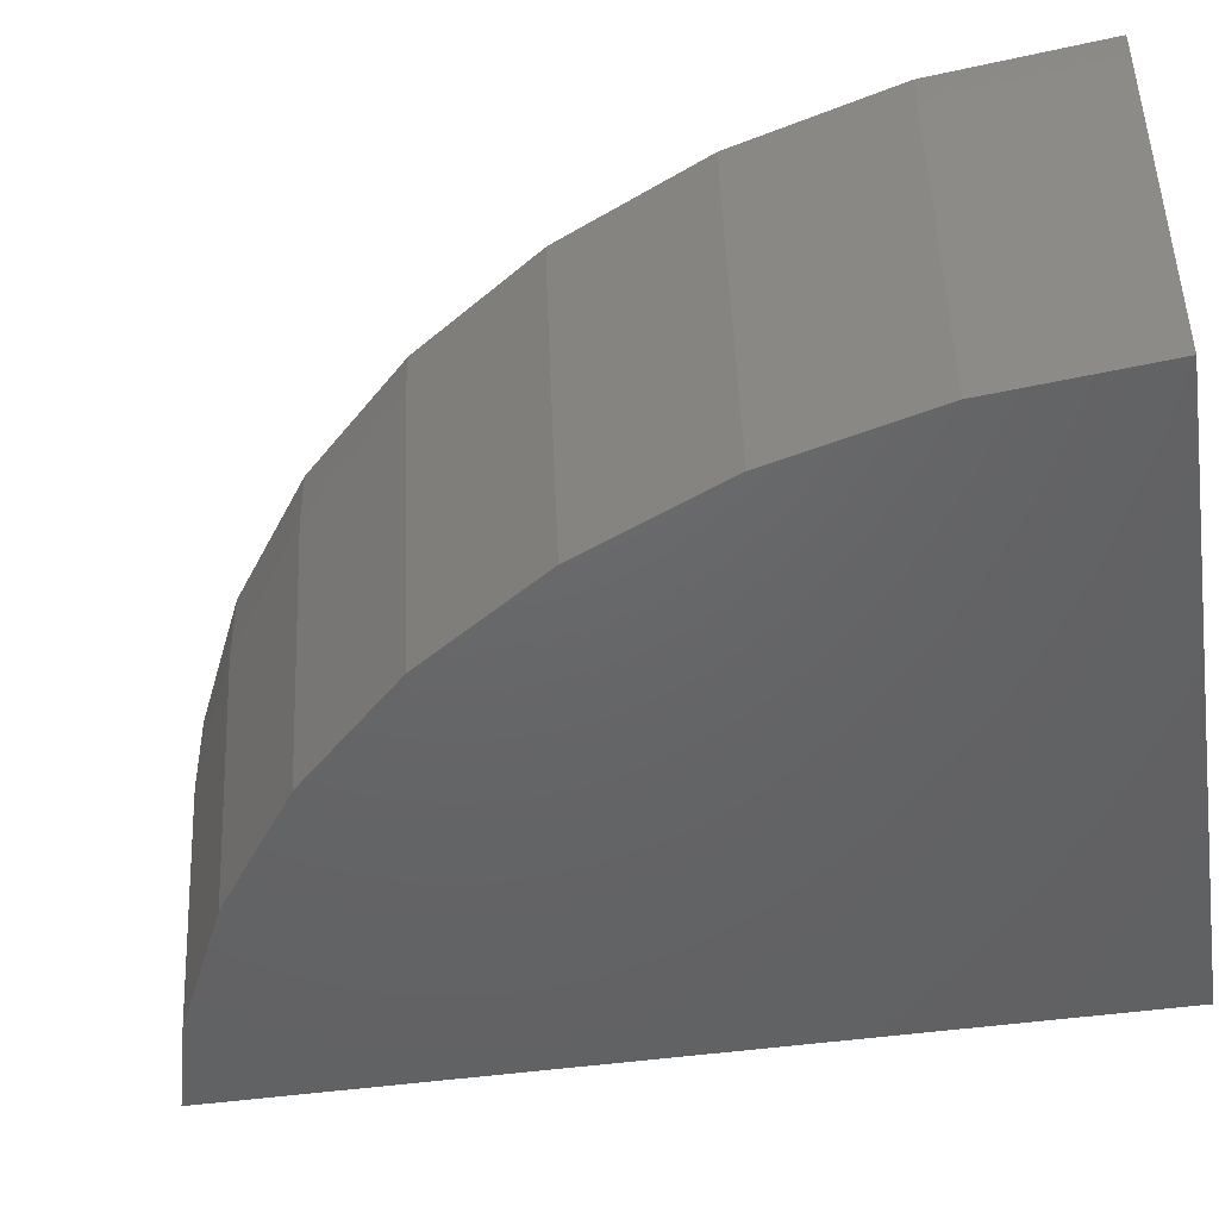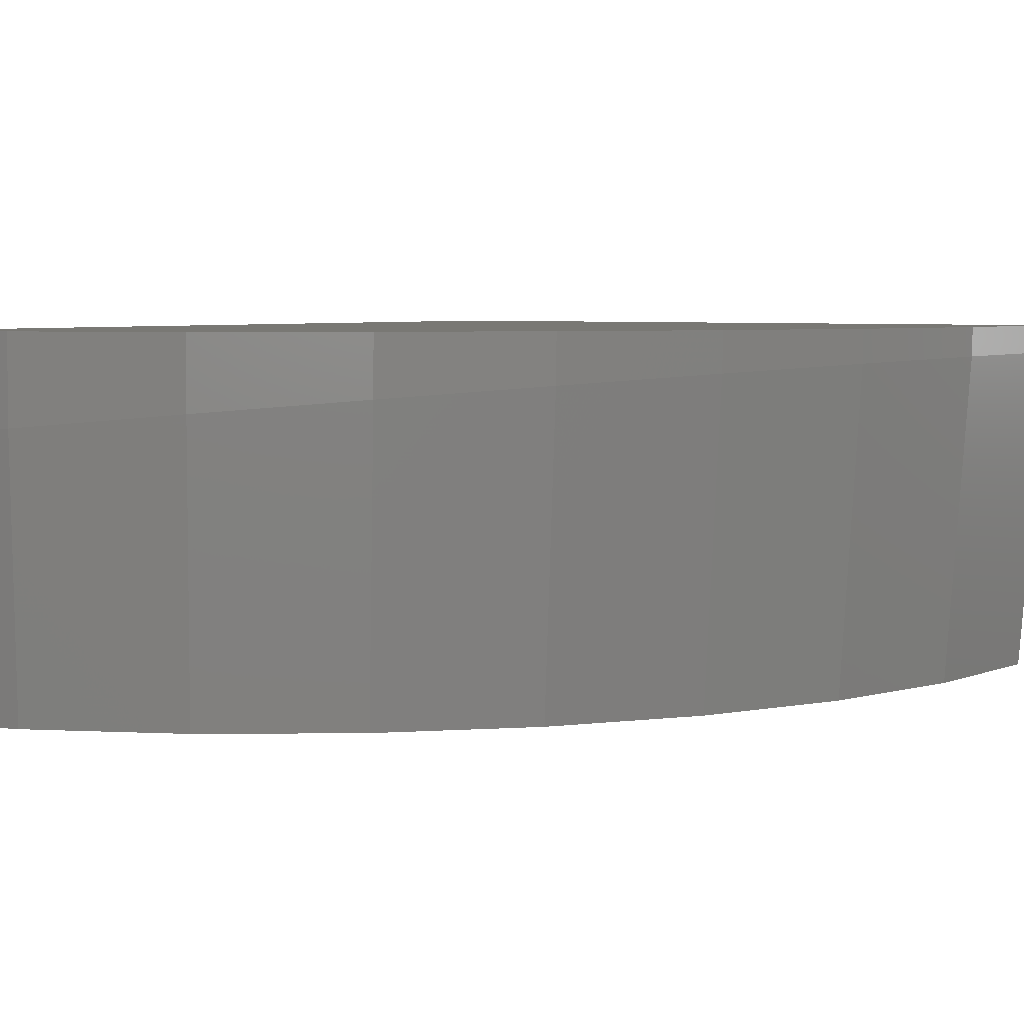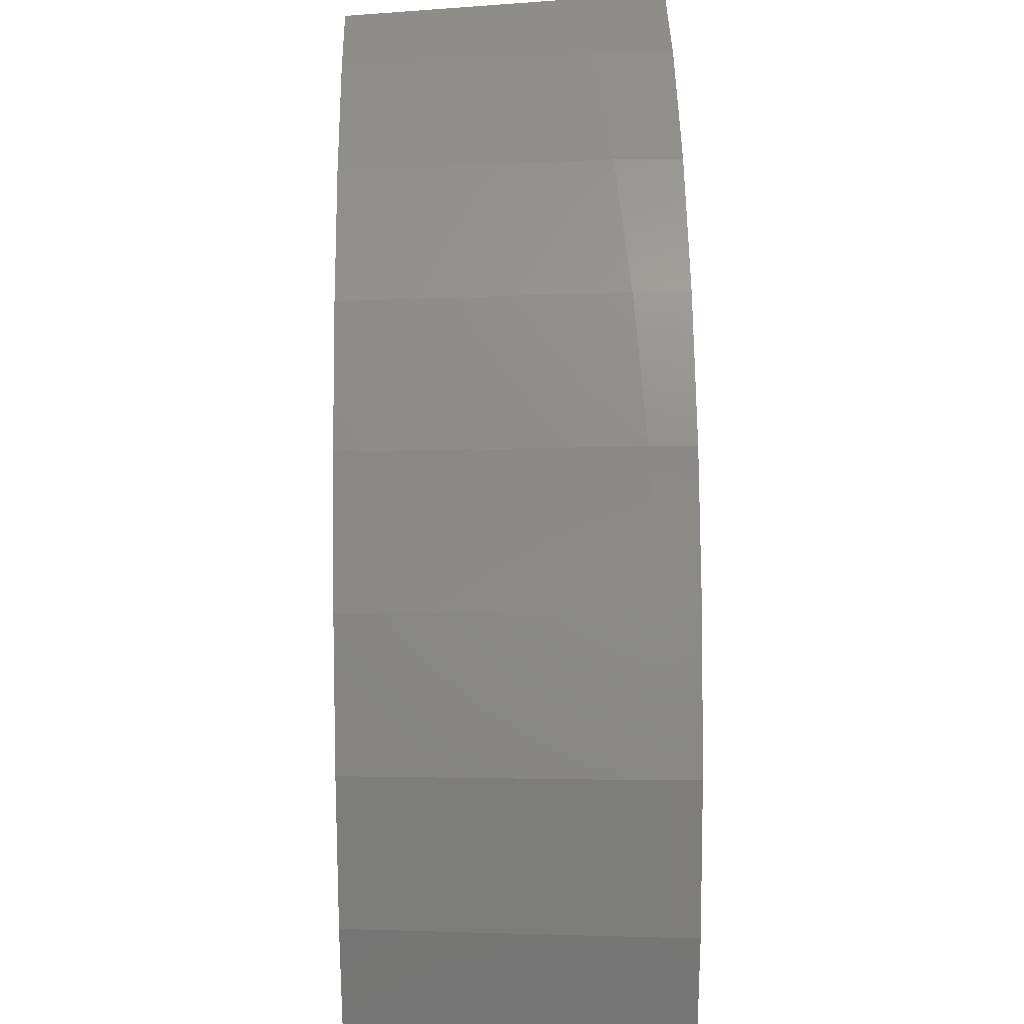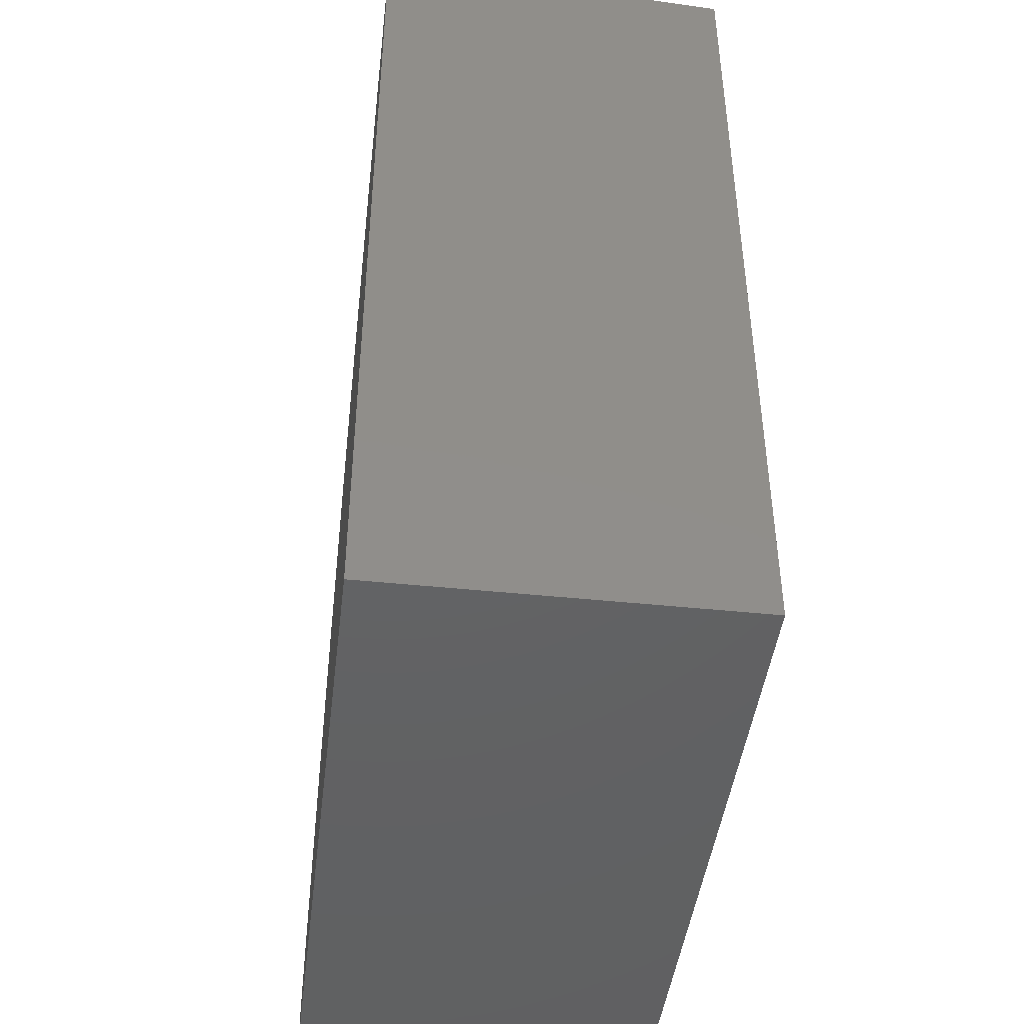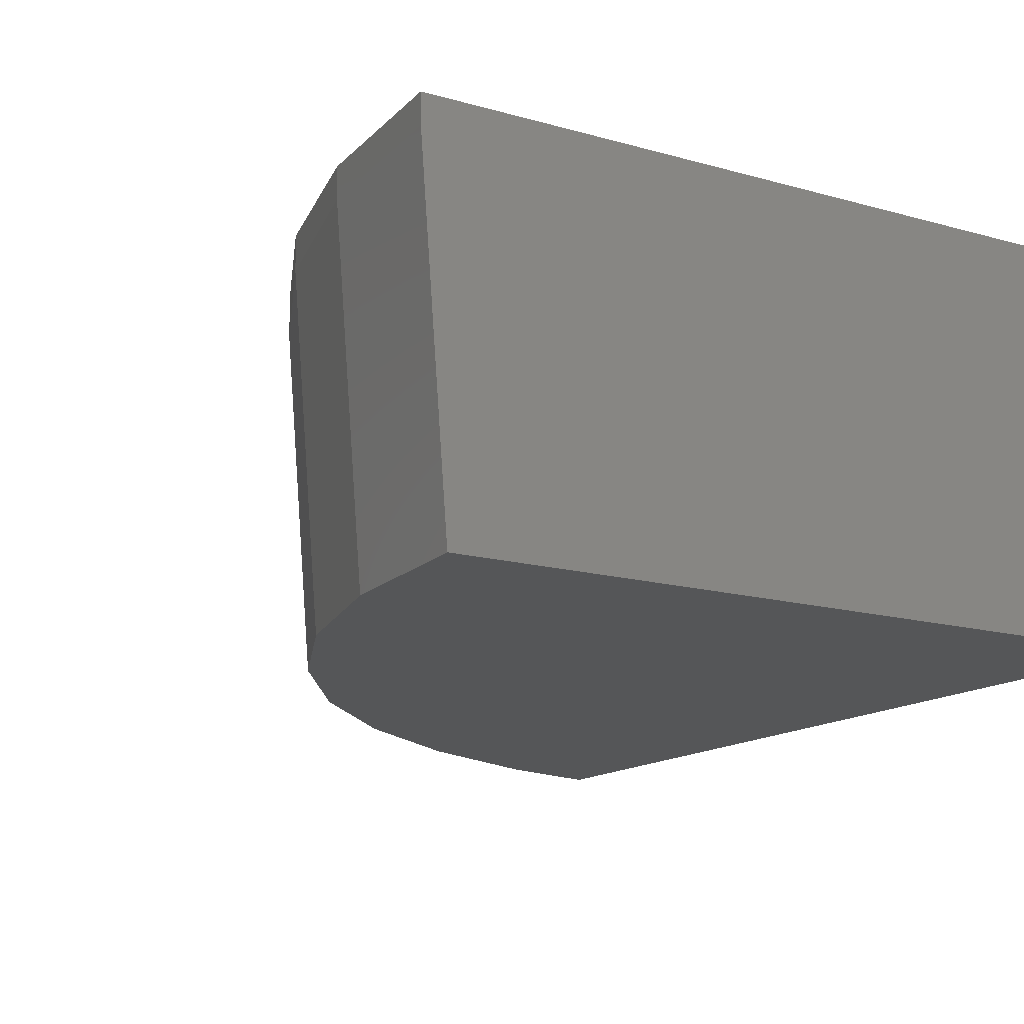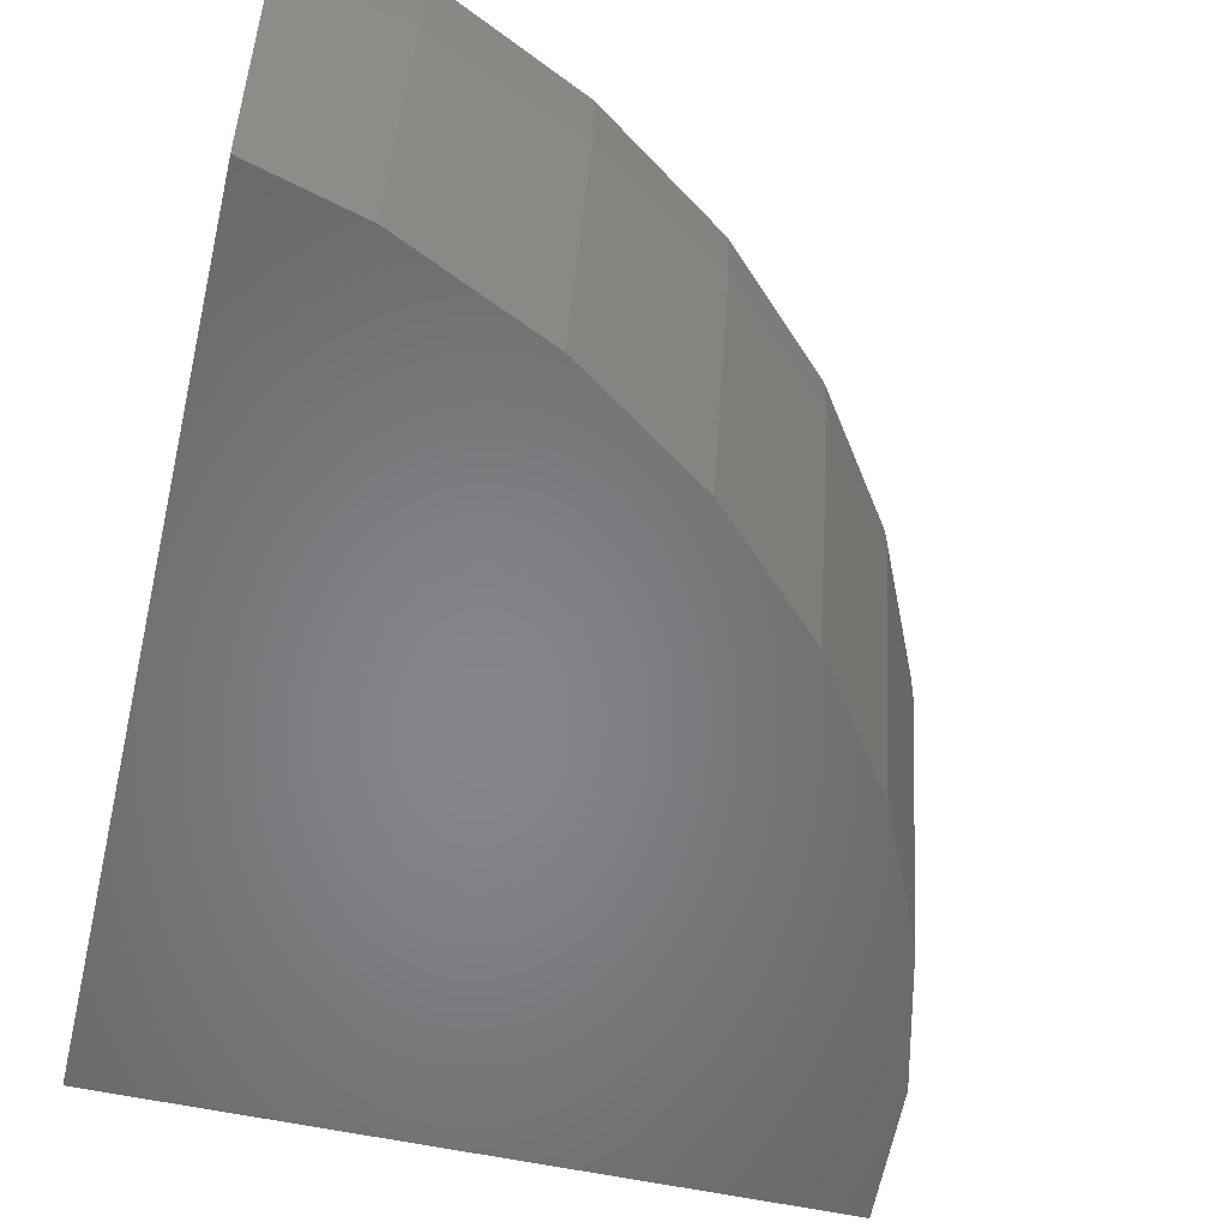
<metadata>
{"format":"stl","ext":"stl","renderer":"f3d","projection":"perspective","resolution":1024,"background":"white","views":[{"elev":-46.6,"azim":99.1,"up":"+Y"},{"elev":5.2,"azim":34.0,"up":"+Y"},{"elev":27.4,"azim":88.8,"up":"+Z"},{"elev":-44.8,"azim":-96.9,"up":"+Z"},{"elev":-14.7,"azim":148.2,"up":"+Y"},{"elev":-53.3,"azim":-13.5,"up":"+Y"}]}
</metadata>
<code>
# stl→obj: 47 verts, 90 faces
v 25 -100.2 0
v 39.58 -100.8 0
v 39.07 -107.4 0
v 25 -107.4 0
v 39.59 -100.2 0
v 25 -102.2 18.25
v 25 -100.2 18.26
v 25 -107.4 17.89
v 27.71 -100.2 17.45
v 27.31 -100.2 17.64
v 30.26 -100.2 16.25
v 30.56 -100.2 16.04
v 32.93 -100.2 14.38
v 33.14 -100.2 14.16
v 35.23 -100.2 12.06
v 35.37 -100.2 11.86
v 37.09 -100.2 9.383
v 37.18 -100.2 9.199
v 38.47 -100.2 6.419
v 38.51 -100.2 6.254
v 39.31 -100.2 3.259
v 39.32 -100.2 3.109
v 39.59 -100.2 9.537e-07
v 25.81 -107.4 17.67
v 28.72 -107.4 16.54
v 27.08 -107.4 17.32
v 29.97 -107.4 15.94
v 31.39 -107.4 14.93
v 32.57 -107.4 14.09
v 33.76 -107.4 12.89
v 34.82 -107.4 11.82
v 35.75 -107.4 10.47
v 36.63 -107.4 9.186
v 37.31 -107.4 7.729
v 37.97 -107.4 6.281
v 38.38 -107.4 4.754
v 38.79 -107.4 3.188
v 38.93 -107.4 1.628
v 39.07 -107.4 9.537e-07
v 39.58 -100.8 9.537e-07
v 39.3 -100.8 3.259
v 38.46 -100.9 6.418
v 37.08 -101 9.383
v 35.21 -101.2 12.06
v 32.91 -101.4 14.37
v 30.24 -101.7 16.25
v 27.29 -102 17.63
f 1 2 3
f 1 3 4
f 2 1 5
f 1 6 7
f 4 6 1
f 6 4 8
f 9 7 10
f 1 9 11
f 1 11 12
f 1 12 13
f 1 13 14
f 1 14 15
f 1 15 16
f 1 16 17
f 1 17 18
f 1 18 19
f 1 19 20
f 1 20 21
f 1 21 22
f 1 22 23
f 1 23 5
f 9 1 7
f 24 25 26
f 4 24 8
f 24 4 25
f 25 4 27
f 27 4 28
f 28 4 29
f 29 4 30
f 30 4 31
f 31 4 32
f 32 4 33
f 33 4 34
f 34 4 35
f 35 4 36
f 36 4 37
f 37 4 38
f 38 4 39
f 39 4 3
f 40 5 23
f 5 40 2
f 39 2 40
f 2 39 3
f 22 40 23
f 40 22 41
f 22 21 41
f 39 40 38
f 38 41 37
f 41 38 40
f 20 41 21
f 41 20 42
f 20 19 42
f 37 41 36
f 36 42 35
f 42 36 41
f 18 42 19
f 42 18 43
f 18 17 43
f 35 42 34
f 34 43 33
f 43 34 42
f 16 43 17
f 43 16 44
f 16 15 44
f 33 43 32
f 32 44 31
f 44 32 43
f 14 44 15
f 44 14 45
f 14 13 45
f 31 44 30
f 30 45 29
f 45 30 44
f 12 45 13
f 45 12 46
f 12 11 46
f 29 45 28
f 46 28 45
f 28 46 27
f 9 46 11
f 46 9 47
f 9 10 47
f 27 46 25
f 47 25 46
f 25 47 26
f 7 47 10
f 47 7 6
f 26 47 24
f 6 24 47
f 24 6 8

</code>
